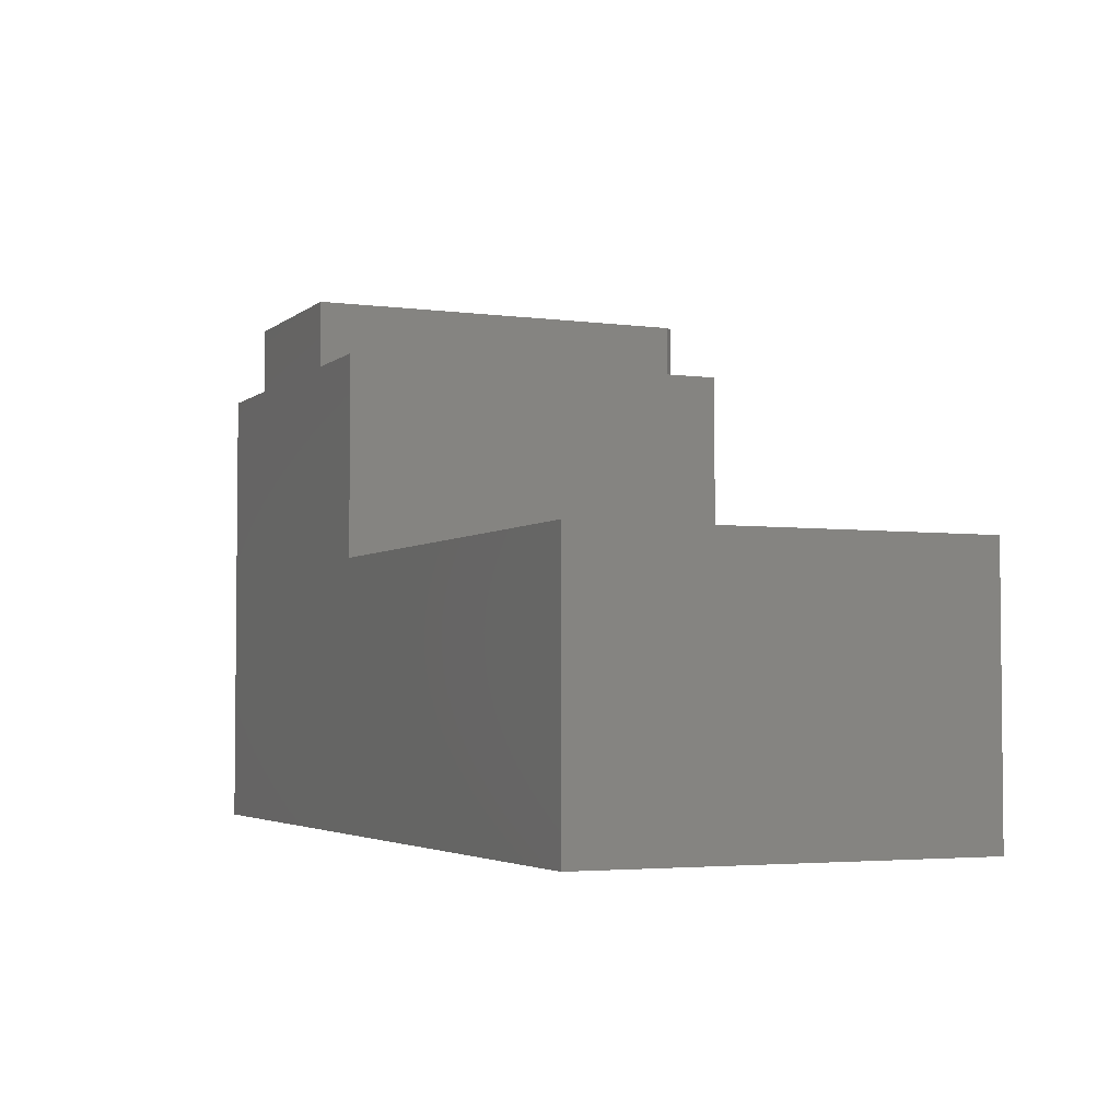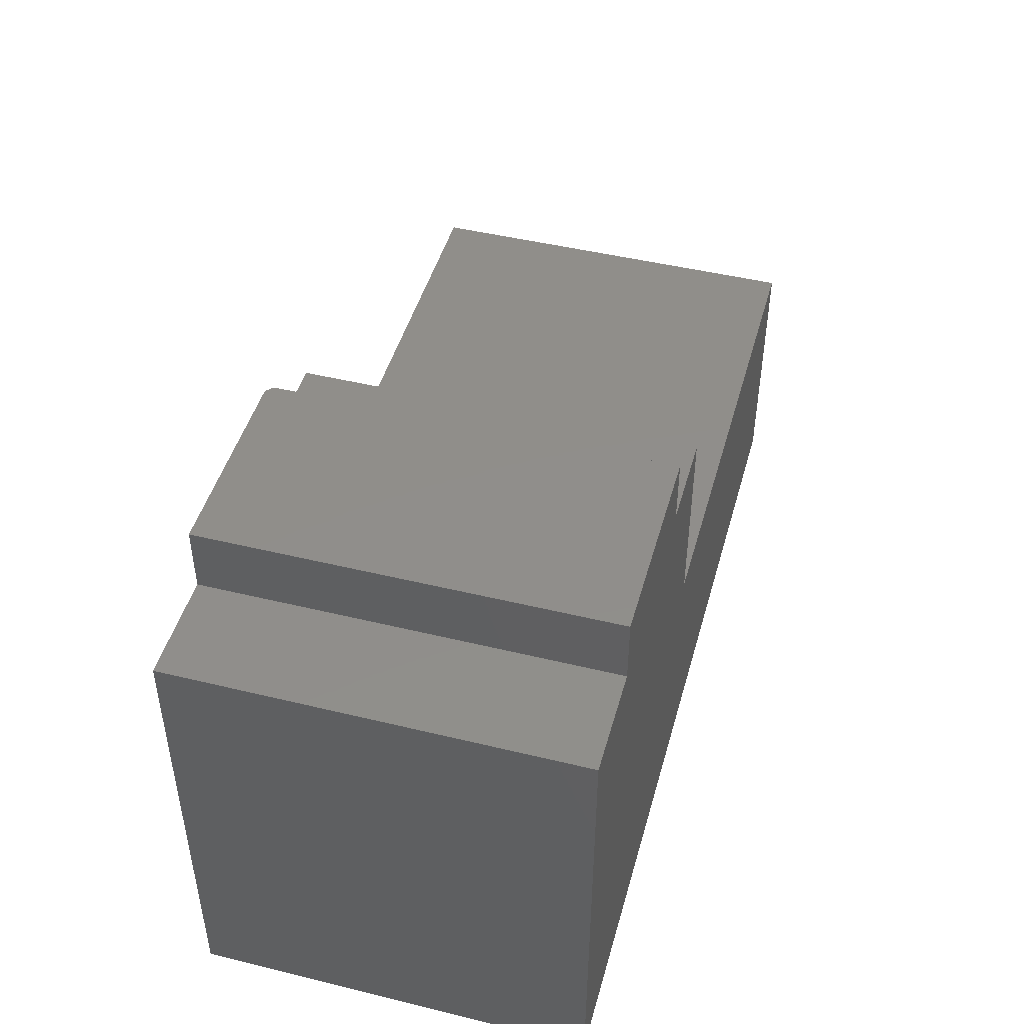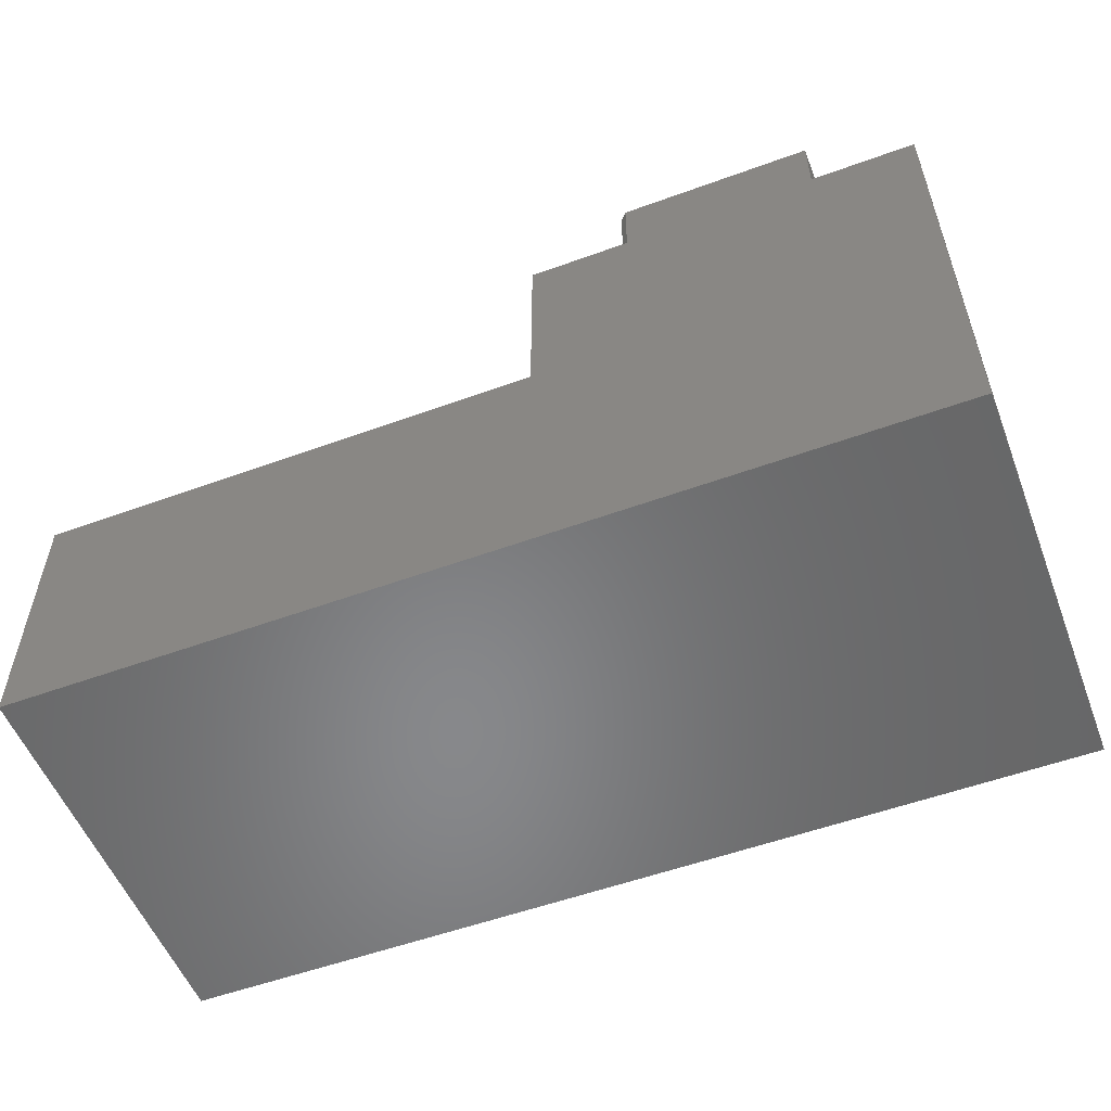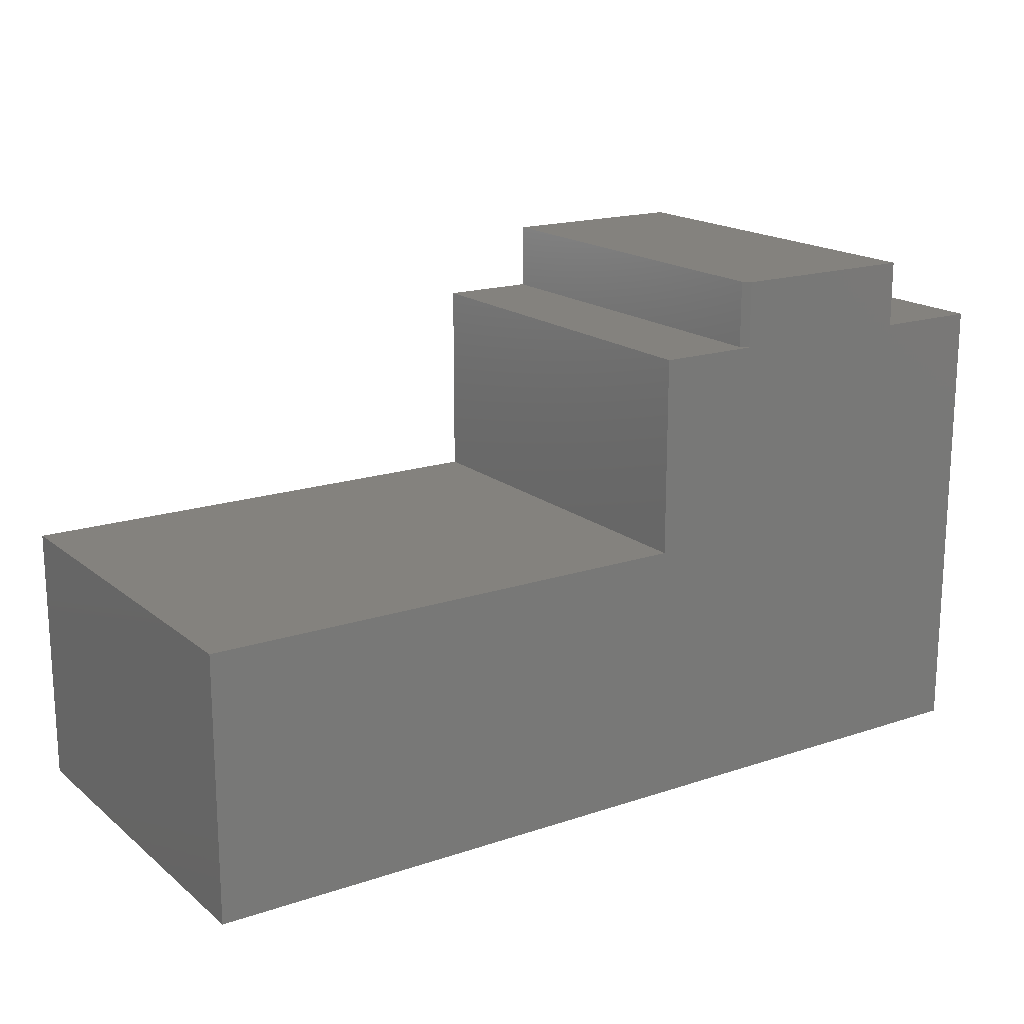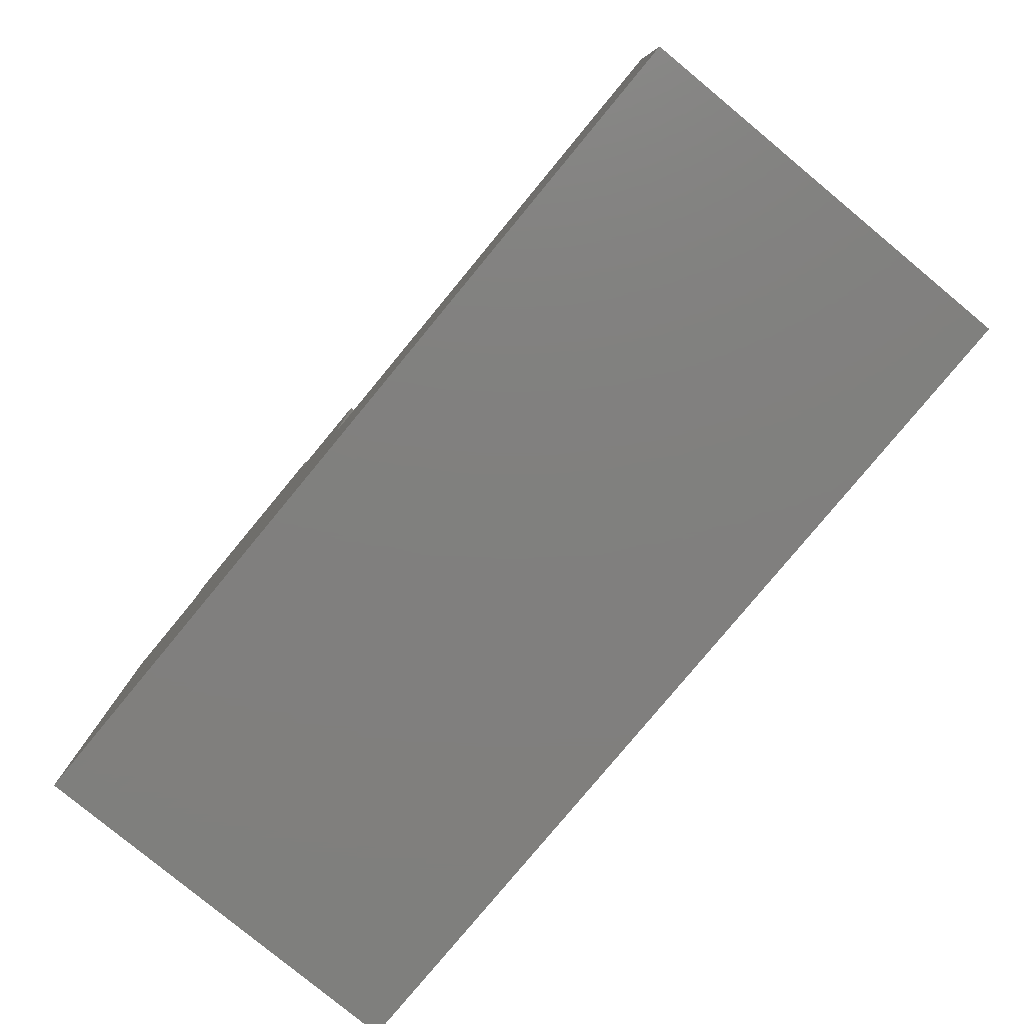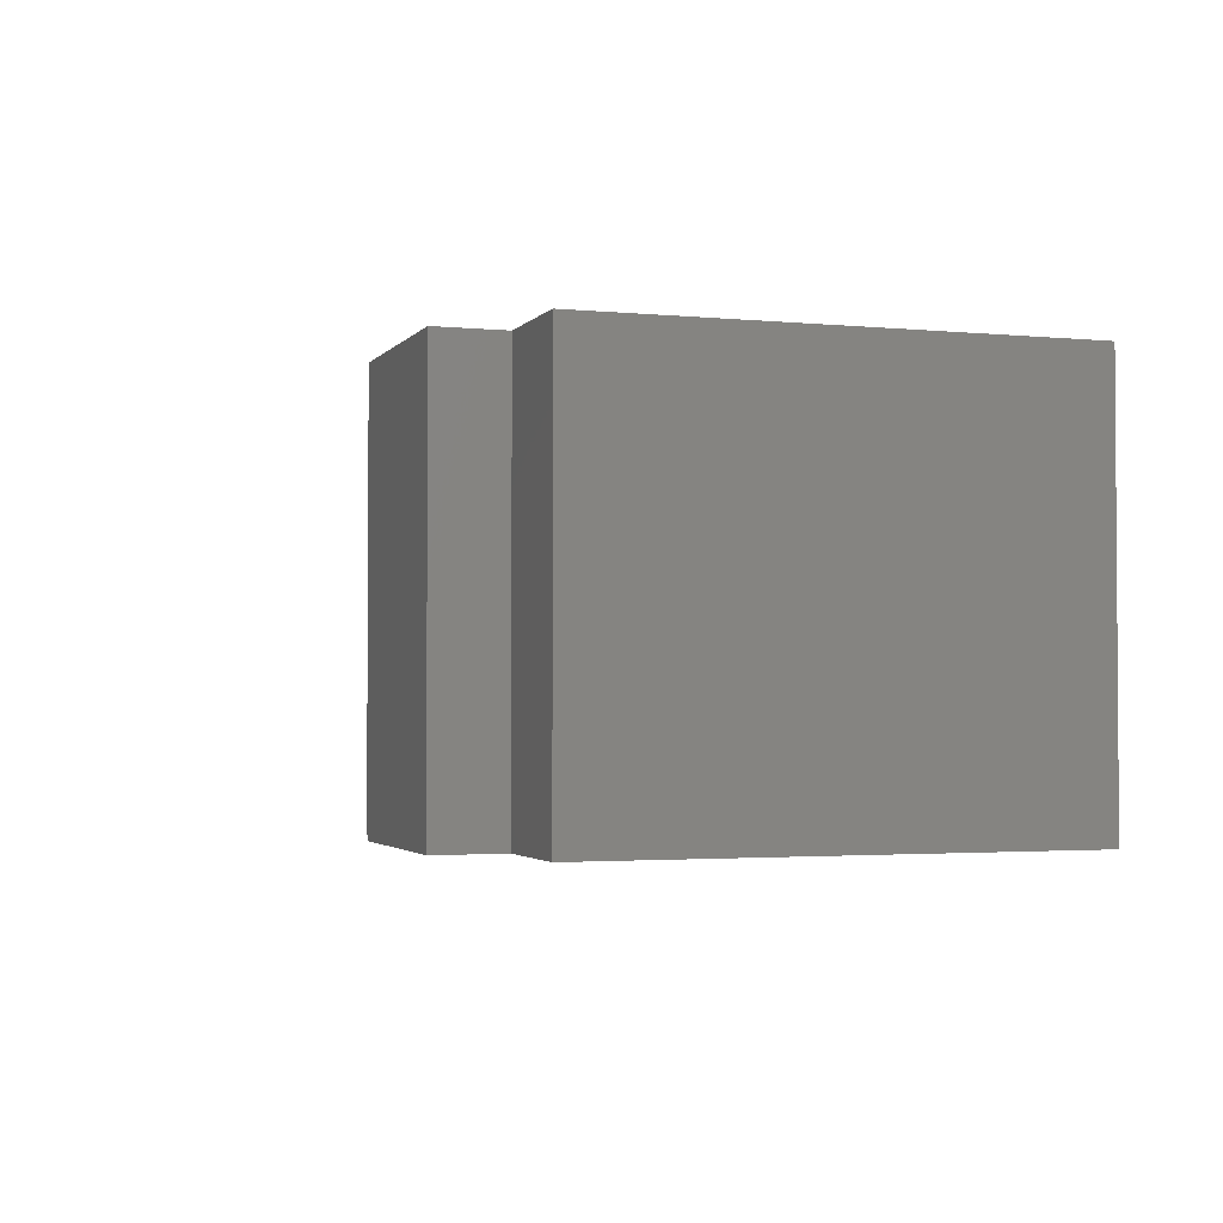
<metadata>
{"format":"stl","ext":"stl","renderer":"f3d","projection":"perspective","resolution":1024,"background":"white","views":[{"elev":-3.6,"azim":-114.0,"up":"+Z"},{"elev":46.4,"azim":105.5,"up":"+Z"},{"elev":-54.5,"azim":21.1,"up":"+Z"},{"elev":17.5,"azim":-33.5,"up":"+Z"},{"elev":-79.8,"azim":-129.6,"up":"+Z"},{"elev":-2.3,"azim":71.1,"up":"+Y"}]}
</metadata>
<code>
# stl→obj: 22 verts, 40 faces
v 0.2906 6.193e-17 0.2469
v 0.2906 4.918e-17 0.01719
v 0.2906 -0.4609 0.2469
v 0.2906 -0.4609 0.01719
v -0.2891 -0.4609 0.01719
v -0.2891 -0.4609 -0.2891
v 0.75 -0.4609 -0.2891
v 0.75 -0.4609 0.2469
v 0.6297 -0.4609 0.2469
v 0.4078 -0.4609 0.2469
v 0.4078 -0.4609 0.3234
v 0.6297 -0.4609 0.3234
v 0.4 7.225e-17 0.3234
v 0.4 6.8e-17 0.2469
v 0.4 -0.4531 0.3234
v 0.4 -0.4531 0.2469
v 0.6297 8.5e-17 0.3234
v -0.2891 0 -0.2891
v 0.75 5.768e-17 -0.2891
v 0.6297 8.075e-17 0.2469
v 0.75 8.743e-17 0.2469
v -0.2891 1.7e-17 0.01719
f 1 2 3
f 3 2 4
f 4 5 6
f 4 6 7
f 4 7 8
f 4 8 9
f 4 9 10
f 4 10 3
f 10 9 11
f 11 9 12
f 13 14 15
f 15 14 16
f 17 13 12
f 12 13 15
f 12 15 11
f 14 1 16
f 16 1 3
f 16 3 10
f 6 18 7
f 7 18 19
f 11 15 10
f 10 15 16
f 2 1 14
f 2 14 20
f 2 20 21
f 2 21 19
f 2 19 18
f 2 18 22
f 14 13 20
f 20 13 17
f 22 18 5
f 5 18 6
f 4 2 5
f 5 2 22
f 20 17 9
f 9 17 12
f 21 20 8
f 8 20 9
f 7 19 8
f 8 19 21

</code>
